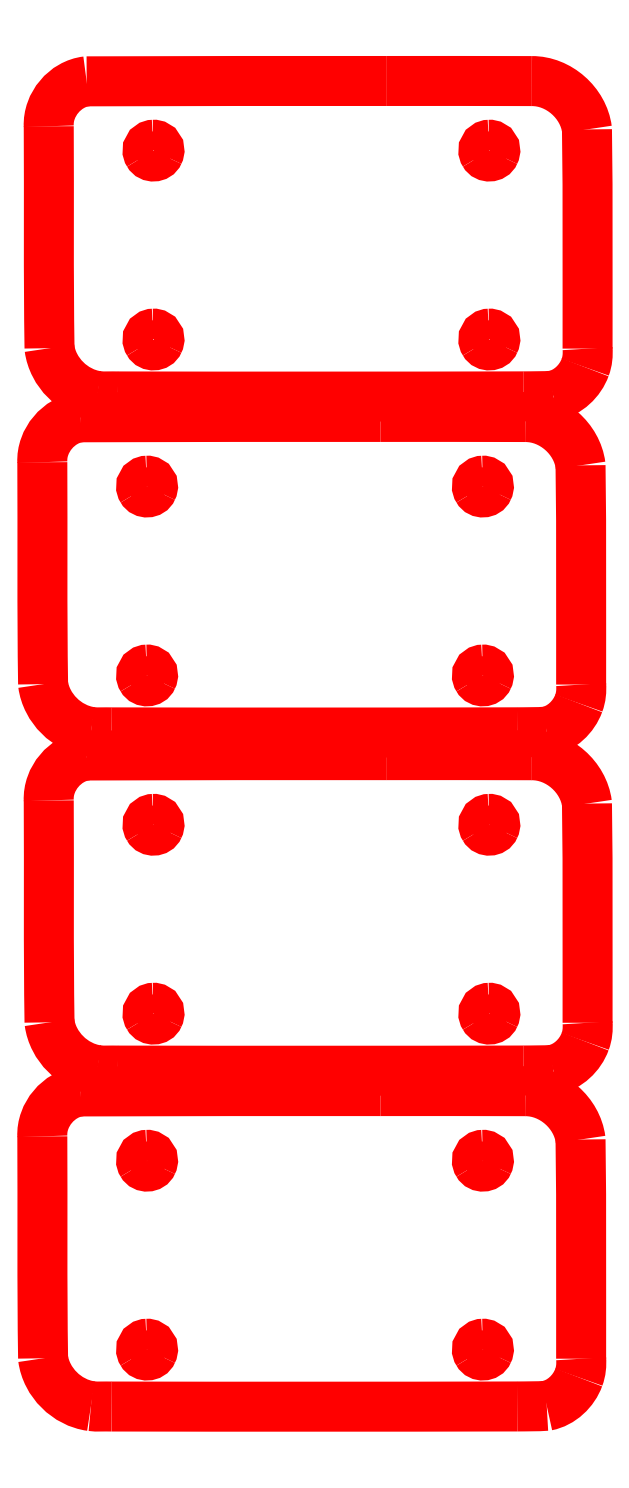
<metadata>
{"format":"dxf","ext":"dxf","renderer":"ezdxf+matplotlib","layout":"modelspace","background":"white","min_lineweight":24,"dpi":150}
</metadata>
<code>
0
SECTION
2
ENTITIES
0
SPLINE
8
0
70
8
71
3
72
8
73
4
74
0
40
0
40
0
40
0
40
0
40
1
40
1
40
1
40
1
10
149.9
20
369.5
30
0
10
113.6
20
369.5
30
0
10
77.25
20
369.6
30
0
10
40.93
20
369.4
30
0
0
SPLINE
8
0
70
8
71
3
72
8
73
4
74
0
40
0
40
0
40
0
40
0
40
1
40
1
40
1
40
1
10
40.93
20
369.4
30
0
10
33.11
20
368.5
30
0
10
26.78
20
361
30
0
10
27.17
20
353.1
30
0
0
SPLINE
8
0
70
8
71
3
72
8
73
4
74
0
40
0
40
0
40
0
40
0
40
1
40
1
40
1
40
1
10
27.17
20
353.1
30
0
10
27.31
20
326.3
30
0
10
27.04
20
299.4
30
0
10
27.45
20
272.5
30
0
0
SPLINE
8
0
70
8
71
3
72
8
73
4
74
0
40
0
40
0
40
0
40
0
40
1
40
1
40
1
40
1
10
27.45
20
272.5
30
0
10
28.62
20
263.8
30
0
10
36.07
20
256.4
30
0
10
44.83
20
255.2
30
0
0
SPLINE
8
0
70
8
71
3
72
8
73
4
74
0
40
0
40
0
40
0
40
0
40
1
40
1
40
1
40
1
10
44.83
20
255.2
30
0
10
47.3
20
254.9
30
0
10
49.79
20
255.1
30
0
10
52.27
20
255
30
0
0
SPLINE
8
0
70
8
71
3
72
8
73
4
74
0
40
0
40
0
40
0
40
0
40
1
40
1
40
1
40
1
10
52.27
20
255
30
0
10
101.4
20
254.9
30
0
10
150.5
20
254.9
30
0
10
199.6
20
255.1
30
0
0
SPLINE
8
0
70
8
71
3
72
8
73
4
74
0
40
0
40
0
40
0
40
0
40
1
40
1
40
1
40
1
10
199.6
20
255.1
30
0
10
203.1
20
255.1
30
0
10
206.7
20
255
30
0
10
210.3
20
255.3
30
0
0
SPLINE
8
0
70
8
71
3
72
8
73
4
74
0
40
0
40
0
40
0
40
0
40
1
40
1
40
1
40
1
10
210.3
20
255.3
30
0
10
215.6
20
256.3
30
0
10
220.1
20
260.6
30
0
10
221.9
20
265.6
30
0
0
SPLINE
8
0
70
8
71
3
72
8
73
4
74
0
40
0
40
0
40
0
40
0
40
1
40
1
40
1
40
1
10
221.9
20
265.6
30
0
10
222.7
20
267.8
30
0
10
223
20
270.1
30
0
10
222.8
20
272.4
30
0
0
SPLINE
8
0
70
8
71
3
72
8
73
4
74
0
40
0
40
0
40
0
40
0
40
1
40
1
40
1
40
1
10
222.8
20
272.4
30
0
10
222.8
20
298.9
30
0
10
222.9
20
325.4
30
0
10
222.6
20
352
30
0
0
SPLINE
8
0
70
8
71
3
72
8
73
4
74
0
40
0
40
0
40
0
40
0
40
1
40
1
40
1
40
1
10
222.6
20
352
30
0
10
221.3
20
361.6
30
0
10
212.3
20
369.6
30
0
10
202.5
20
369.5
30
0
0
SPLINE
8
0
70
8
71
3
72
8
73
4
74
0
40
0
40
0
40
0
40
0
40
1
40
1
40
1
40
1
10
202.5
20
369.5
30
0
10
185
20
369.6
30
0
10
167.5
20
369.6
30
0
10
149.9
20
369.5
30
0
0
LINE
8
0
10
149.9
20
369.5
30
0
11
149.9
21
369.5
31
0
0
SPLINE
8
0
70
8
71
3
72
8
73
4
74
0
40
0
40
0
40
0
40
0
40
1
40
1
40
1
40
1
10
187
20
346.4
30
0
10
185.5
20
346.4
30
0
10
184.4
20
344.5
30
0
10
185.3
20
343.2
30
0
0
SPLINE
8
0
70
8
71
3
72
8
73
4
74
0
40
0
40
0
40
0
40
0
40
1
40
1
40
1
40
1
10
185.3
20
343.2
30
0
10
186.1
20
341.7
30
0
10
188.4
20
341.8
30
0
10
189
20
343.3
30
0
0
SPLINE
8
0
70
8
71
3
72
8
73
4
74
0
40
0
40
0
40
0
40
0
40
1
40
1
40
1
40
1
10
189
20
343.3
30
0
10
189.8
20
344.7
30
0
10
188.6
20
346.5
30
0
10
187
20
346.4
30
0
0
LINE
8
0
10
187
20
346.4
30
0
11
187
21
346.4
31
0
0
SPLINE
8
0
70
8
71
3
72
8
73
4
74
0
40
0
40
0
40
0
40
0
40
1
40
1
40
1
40
1
10
187
20
277.8
30
0
10
185.5
20
277.8
30
0
10
184.4
20
275.9
30
0
10
185.3
20
274.6
30
0
0
SPLINE
8
0
70
8
71
3
72
8
73
4
74
0
40
0
40
0
40
0
40
0
40
1
40
1
40
1
40
1
10
185.3
20
274.6
30
0
10
186.1
20
273.2
30
0
10
188.4
20
273.3
30
0
10
189
20
274.8
30
0
0
SPLINE
8
0
70
8
71
3
72
8
73
4
74
0
40
0
40
0
40
0
40
0
40
1
40
1
40
1
40
1
10
189
20
274.8
30
0
10
189.8
20
276.1
30
0
10
188.6
20
277.9
30
0
10
187
20
277.8
30
0
0
LINE
8
0
10
187
20
277.8
30
0
11
187
21
277.8
31
0
0
SPLINE
8
0
70
8
71
3
72
8
73
4
74
0
40
0
40
0
40
0
40
0
40
1
40
1
40
1
40
1
10
65.11
20
346.4
30
0
10
63.57
20
346.4
30
0
10
62.51
20
344.5
30
0
10
63.39
20
343.2
30
0
0
SPLINE
8
0
70
8
71
3
72
8
73
4
74
0
40
0
40
0
40
0
40
0
40
1
40
1
40
1
40
1
10
63.39
20
343.2
30
0
10
64.14
20
341.7
30
0
10
66.49
20
341.8
30
0
10
67.1
20
343.3
30
0
0
SPLINE
8
0
70
8
71
3
72
8
73
4
74
0
40
0
40
0
40
0
40
0
40
1
40
1
40
1
40
1
10
67.1
20
343.3
30
0
10
67.84
20
344.7
30
0
10
66.67
20
346.5
30
0
10
65.11
20
346.4
30
0
0
LINE
8
0
10
65.11
20
346.4
30
0
11
65.11
21
346.4
31
0
0
SPLINE
8
0
70
8
71
3
72
8
73
4
74
0
40
0
40
0
40
0
40
0
40
1
40
1
40
1
40
1
10
65.11
20
277.8
30
0
10
63.57
20
277.8
30
0
10
62.51
20
275.9
30
0
10
63.39
20
274.6
30
0
0
SPLINE
8
0
70
8
71
3
72
8
73
4
74
0
40
0
40
0
40
0
40
0
40
1
40
1
40
1
40
1
10
63.39
20
274.6
30
0
10
64.14
20
273.2
30
0
10
66.49
20
273.3
30
0
10
67.1
20
274.8
30
0
0
SPLINE
8
0
70
8
71
3
72
8
73
4
74
0
40
0
40
0
40
0
40
0
40
1
40
1
40
1
40
1
10
67.1
20
274.8
30
0
10
67.84
20
276.1
30
0
10
66.67
20
277.9
30
0
10
65.11
20
277.8
30
0
0
LINE
8
0
10
65.11
20
277.8
30
0
11
65.11
21
277.8
31
0
0
SPLINE
8
0
70
8
71
3
72
8
73
4
74
0
40
0
40
0
40
0
40
0
40
1
40
1
40
1
40
1
10
149.9
20
124.8
30
0
10
113.6
20
124.8
30
0
10
77.25
20
124.8
30
0
10
40.93
20
124.7
30
0
0
SPLINE
8
0
70
8
71
3
72
8
73
4
74
0
40
0
40
0
40
0
40
0
40
1
40
1
40
1
40
1
10
40.93
20
124.7
30
0
10
33.11
20
123.8
30
0
10
26.78
20
116.2
30
0
10
27.17
20
108.4
30
0
0
SPLINE
8
0
70
8
71
3
72
8
73
4
74
0
40
0
40
0
40
0
40
0
40
1
40
1
40
1
40
1
10
27.17
20
108.4
30
0
10
27.31
20
81.51
30
0
10
27.04
20
54.65
30
0
10
27.45
20
27.79
30
0
0
SPLINE
8
0
70
8
71
3
72
8
73
4
74
0
40
0
40
0
40
0
40
0
40
1
40
1
40
1
40
1
10
27.45
20
27.79
30
0
10
28.62
20
19.03
30
0
10
36.07
20
11.66
30
0
10
44.83
20
10.45
30
0
0
SPLINE
8
0
70
8
71
3
72
8
73
4
74
0
40
0
40
0
40
0
40
0
40
1
40
1
40
1
40
1
10
44.83
20
10.45
30
0
10
47.3
20
10.12
30
0
10
49.79
20
10.36
30
0
10
52.27
20
10.28
30
0
0
SPLINE
8
0
70
8
71
3
72
8
73
4
74
0
40
0
40
0
40
0
40
0
40
1
40
1
40
1
40
1
10
52.27
20
10.28
30
0
10
101.4
20
10.18
30
0
10
150.5
20
10.19
30
0
10
199.6
20
10.31
30
0
0
SPLINE
8
0
70
8
71
3
72
8
73
4
74
0
40
0
40
0
40
0
40
0
40
1
40
1
40
1
40
1
10
199.6
20
10.31
30
0
10
203.1
20
10.35
30
0
10
206.7
20
10.29
30
0
10
210.3
20
10.55
30
0
0
SPLINE
8
0
70
8
71
3
72
8
73
4
74
0
40
0
40
0
40
0
40
0
40
1
40
1
40
1
40
1
10
210.3
20
10.55
30
0
10
215.6
20
11.59
30
0
10
220.1
20
15.88
30
0
10
221.9
20
20.86
30
0
0
SPLINE
8
0
70
8
71
3
72
8
73
4
74
0
40
0
40
0
40
0
40
0
40
1
40
1
40
1
40
1
10
221.9
20
20.86
30
0
10
222.7
20
23.02
30
0
10
223
20
25.35
30
0
10
222.8
20
27.64
30
0
0
SPLINE
8
0
70
8
71
3
72
8
73
4
74
0
40
0
40
0
40
0
40
0
40
1
40
1
40
1
40
1
10
222.8
20
27.64
30
0
10
222.8
20
54.17
30
0
10
222.9
20
80.7
30
0
10
222.6
20
107.2
30
0
0
SPLINE
8
0
70
8
71
3
72
8
73
4
74
0
40
0
40
0
40
0
40
0
40
1
40
1
40
1
40
1
10
222.6
20
107.2
30
0
10
221.3
20
116.9
30
0
10
212.3
20
124.8
30
0
10
202.5
20
124.8
30
0
0
SPLINE
8
0
70
8
71
3
72
8
73
4
74
0
40
0
40
0
40
0
40
0
40
1
40
1
40
1
40
1
10
202.5
20
124.8
30
0
10
185
20
124.8
30
0
10
167.5
20
124.8
30
0
10
149.9
20
124.8
30
0
0
LINE
8
0
10
149.9
20
124.8
30
0
11
149.9
21
124.8
31
0
0
SPLINE
8
0
70
8
71
3
72
8
73
4
74
0
40
0
40
0
40
0
40
0
40
1
40
1
40
1
40
1
10
187
20
101.6
30
0
10
185.5
20
101.6
30
0
10
184.4
20
99.71
30
0
10
185.3
20
98.42
30
0
0
SPLINE
8
0
70
8
71
3
72
8
73
4
74
0
40
0
40
0
40
0
40
0
40
1
40
1
40
1
40
1
10
185.3
20
98.42
30
0
10
186.1
20
97
30
0
10
188.4
20
97.1
30
0
10
189
20
98.6
30
0
0
SPLINE
8
0
70
8
71
3
72
8
73
4
74
0
40
0
40
0
40
0
40
0
40
1
40
1
40
1
40
1
10
189
20
98.6
30
0
10
189.8
20
99.98
30
0
10
188.6
20
101.7
30
0
10
187
20
101.6
30
0
0
LINE
8
0
10
187
20
101.6
30
0
11
187
21
101.6
31
0
0
SPLINE
8
0
70
8
71
3
72
8
73
4
74
0
40
0
40
0
40
0
40
0
40
1
40
1
40
1
40
1
10
187
20
33.06
30
0
10
185.5
20
33.05
30
0
10
184.4
20
31.13
30
0
10
185.3
20
29.84
30
0
0
SPLINE
8
0
70
8
71
3
72
8
73
4
74
0
40
0
40
0
40
0
40
0
40
1
40
1
40
1
40
1
10
185.3
20
29.84
30
0
10
186.1
20
28.42
30
0
10
188.4
20
28.52
30
0
10
189
20
30.02
30
0
0
SPLINE
8
0
70
8
71
3
72
8
73
4
74
0
40
0
40
0
40
0
40
0
40
1
40
1
40
1
40
1
10
189
20
30.02
30
0
10
189.8
20
31.4
30
0
10
188.6
20
33.16
30
0
10
187
20
33.06
30
0
0
LINE
8
0
10
187
20
33.06
30
0
11
187
21
33.06
31
0
0
SPLINE
8
0
70
8
71
3
72
8
73
4
74
0
40
0
40
0
40
0
40
0
40
1
40
1
40
1
40
1
10
65.11
20
101.6
30
0
10
63.57
20
101.6
30
0
10
62.51
20
99.71
30
0
10
63.39
20
98.42
30
0
0
SPLINE
8
0
70
8
71
3
72
8
73
4
74
0
40
0
40
0
40
0
40
0
40
1
40
1
40
1
40
1
10
63.39
20
98.42
30
0
10
64.14
20
97
30
0
10
66.49
20
97.1
30
0
10
67.1
20
98.6
30
0
0
SPLINE
8
0
70
8
71
3
72
8
73
4
74
0
40
0
40
0
40
0
40
0
40
1
40
1
40
1
40
1
10
67.1
20
98.6
30
0
10
67.84
20
99.98
30
0
10
66.67
20
101.7
30
0
10
65.11
20
101.6
30
0
0
LINE
8
0
10
65.11
20
101.6
30
0
11
65.11
21
101.6
31
0
0
SPLINE
8
0
70
8
71
3
72
8
73
4
74
0
40
0
40
0
40
0
40
0
40
1
40
1
40
1
40
1
10
65.11
20
33.06
30
0
10
63.57
20
33.05
30
0
10
62.51
20
31.13
30
0
10
63.39
20
29.84
30
0
0
SPLINE
8
0
70
8
71
3
72
8
73
4
74
0
40
0
40
0
40
0
40
0
40
1
40
1
40
1
40
1
10
63.39
20
29.84
30
0
10
64.14
20
28.42
30
0
10
66.49
20
28.52
30
0
10
67.1
20
30.02
30
0
0
SPLINE
8
0
70
8
71
3
72
8
73
4
74
0
40
0
40
0
40
0
40
0
40
1
40
1
40
1
40
1
10
67.1
20
30.02
30
0
10
67.84
20
31.4
30
0
10
66.67
20
33.16
30
0
10
65.11
20
33.06
30
0
0
LINE
8
0
10
65.11
20
33.06
30
0
11
65.11
21
33.06
31
0
0
SPLINE
8
0
70
8
71
3
72
8
73
4
74
0
40
0
40
0
40
0
40
0
40
1
40
1
40
1
40
1
10
152.2
20
491.5
30
0
10
115.9
20
491.5
30
0
10
79.59
20
491.5
30
0
10
43.26
20
491.4
30
0
0
SPLINE
8
0
70
8
71
3
72
8
73
4
74
0
40
0
40
0
40
0
40
0
40
1
40
1
40
1
40
1
10
43.26
20
491.4
30
0
10
35.44
20
490.5
30
0
10
29.12
20
482.9
30
0
10
29.51
20
475.1
30
0
0
SPLINE
8
0
70
8
71
3
72
8
73
4
74
0
40
0
40
0
40
0
40
0
40
1
40
1
40
1
40
1
10
29.51
20
475.1
30
0
10
29.64
20
448.2
30
0
10
29.37
20
421.4
30
0
10
29.79
20
394.5
30
0
0
SPLINE
8
0
70
8
71
3
72
8
73
4
74
0
40
0
40
0
40
0
40
0
40
1
40
1
40
1
40
1
10
29.79
20
394.5
30
0
10
30.96
20
385.7
30
0
10
38.41
20
378.4
30
0
10
47.16
20
377.2
30
0
0
SPLINE
8
0
70
8
71
3
72
8
73
4
74
0
40
0
40
0
40
0
40
0
40
1
40
1
40
1
40
1
10
47.16
20
377.2
30
0
10
49.63
20
376.8
30
0
10
52.13
20
377.1
30
0
10
54.61
20
377
30
0
0
SPLINE
8
0
70
8
71
3
72
8
73
4
74
0
40
0
40
0
40
0
40
0
40
1
40
1
40
1
40
1
10
54.61
20
377
30
0
10
103.7
20
376.9
30
0
10
152.8
20
376.9
30
0
10
201.9
20
377
30
0
0
SPLINE
8
0
70
8
71
3
72
8
73
4
74
0
40
0
40
0
40
0
40
0
40
1
40
1
40
1
40
1
10
201.9
20
377
30
0
10
205.5
20
377.1
30
0
10
209.1
20
377
30
0
10
212.6
20
377.3
30
0
0
SPLINE
8
0
70
8
71
3
72
8
73
4
74
0
40
0
40
0
40
0
40
0
40
1
40
1
40
1
40
1
10
212.6
20
377.3
30
0
10
218
20
378.3
30
0
10
222.5
20
382.6
30
0
10
224.3
20
387.6
30
0
0
SPLINE
8
0
70
8
71
3
72
8
73
4
74
0
40
0
40
0
40
0
40
0
40
1
40
1
40
1
40
1
10
224.3
20
387.6
30
0
10
225.1
20
389.7
30
0
10
225.3
20
392.1
30
0
10
225.1
20
394.3
30
0
0
SPLINE
8
0
70
8
71
3
72
8
73
4
74
0
40
0
40
0
40
0
40
0
40
1
40
1
40
1
40
1
10
225.1
20
394.3
30
0
10
225.1
20
420.9
30
0
10
225.3
20
447.4
30
0
10
224.9
20
473.9
30
0
0
SPLINE
8
0
70
8
71
3
72
8
73
4
74
0
40
0
40
0
40
0
40
0
40
1
40
1
40
1
40
1
10
224.9
20
473.9
30
0
10
223.6
20
483.6
30
0
10
214.6
20
491.5
30
0
10
204.9
20
491.5
30
0
0
SPLINE
8
0
70
8
71
3
72
8
73
4
74
0
40
0
40
0
40
0
40
0
40
1
40
1
40
1
40
1
10
204.9
20
491.5
30
0
10
187.3
20
491.5
30
0
10
169.8
20
491.5
30
0
10
152.2
20
491.5
30
0
0
LINE
8
0
10
152.2
20
491.5
30
0
11
152.2
21
491.5
31
0
0
SPLINE
8
0
70
8
71
3
72
8
73
4
74
0
40
0
40
0
40
0
40
0
40
1
40
1
40
1
40
1
10
189.4
20
468.3
30
0
10
187.8
20
468.3
30
0
10
186.8
20
466.4
30
0
10
187.6
20
465.1
30
0
0
SPLINE
8
0
70
8
71
3
72
8
73
4
74
0
40
0
40
0
40
0
40
0
40
1
40
1
40
1
40
1
10
187.6
20
465.1
30
0
10
188.4
20
463.7
30
0
10
190.7
20
463.8
30
0
10
191.4
20
465.3
30
0
0
SPLINE
8
0
70
8
71
3
72
8
73
4
74
0
40
0
40
0
40
0
40
0
40
1
40
1
40
1
40
1
10
191.4
20
465.3
30
0
10
192.1
20
466.7
30
0
10
190.9
20
468.5
30
0
10
189.4
20
468.3
30
0
0
LINE
8
0
10
189.4
20
468.3
30
0
11
189.4
21
468.3
31
0
0
SPLINE
8
0
70
8
71
3
72
8
73
4
74
0
40
0
40
0
40
0
40
0
40
1
40
1
40
1
40
1
10
189.4
20
399.8
30
0
10
187.8
20
399.8
30
0
10
186.8
20
397.8
30
0
10
187.6
20
396.5
30
0
0
SPLINE
8
0
70
8
71
3
72
8
73
4
74
0
40
0
40
0
40
0
40
0
40
1
40
1
40
1
40
1
10
187.6
20
396.5
30
0
10
188.4
20
395.1
30
0
10
190.7
20
395.2
30
0
10
191.4
20
396.7
30
0
0
SPLINE
8
0
70
8
71
3
72
8
73
4
74
0
40
0
40
0
40
0
40
0
40
1
40
1
40
1
40
1
10
191.4
20
396.7
30
0
10
192.1
20
398.1
30
0
10
190.9
20
399.9
30
0
10
189.4
20
399.8
30
0
0
LINE
8
0
10
189.4
20
399.8
30
0
11
189.4
21
399.8
31
0
0
SPLINE
8
0
70
8
71
3
72
8
73
4
74
0
40
0
40
0
40
0
40
0
40
1
40
1
40
1
40
1
10
67.45
20
468.3
30
0
10
65.9
20
468.3
30
0
10
64.85
20
466.4
30
0
10
65.72
20
465.1
30
0
0
SPLINE
8
0
70
8
71
3
72
8
73
4
74
0
40
0
40
0
40
0
40
0
40
1
40
1
40
1
40
1
10
65.72
20
465.1
30
0
10
66.48
20
463.7
30
0
10
68.82
20
463.8
30
0
10
69.43
20
465.3
30
0
0
SPLINE
8
0
70
8
71
3
72
8
73
4
74
0
40
0
40
0
40
0
40
0
40
1
40
1
40
1
40
1
10
69.43
20
465.3
30
0
10
70.17
20
466.7
30
0
10
69.01
20
468.5
30
0
10
67.45
20
468.3
30
0
0
LINE
8
0
10
67.45
20
468.3
30
0
11
67.45
21
468.3
31
0
0
SPLINE
8
0
70
8
71
3
72
8
73
4
74
0
40
0
40
0
40
0
40
0
40
1
40
1
40
1
40
1
10
67.45
20
399.8
30
0
10
65.9
20
399.8
30
0
10
64.85
20
397.8
30
0
10
65.72
20
396.5
30
0
0
SPLINE
8
0
70
8
71
3
72
8
73
4
74
0
40
0
40
0
40
0
40
0
40
1
40
1
40
1
40
1
10
65.72
20
396.5
30
0
10
66.48
20
395.1
30
0
10
68.82
20
395.2
30
0
10
69.43
20
396.7
30
0
0
SPLINE
8
0
70
8
71
3
72
8
73
4
74
0
40
0
40
0
40
0
40
0
40
1
40
1
40
1
40
1
10
69.43
20
396.7
30
0
10
70.17
20
398.1
30
0
10
69.01
20
399.9
30
0
10
67.45
20
399.8
30
0
0
LINE
8
0
10
67.45
20
399.8
30
0
11
67.45
21
399.8
31
0
0
SPLINE
8
0
70
8
71
3
72
8
73
4
74
0
40
0
40
0
40
0
40
0
40
1
40
1
40
1
40
1
10
152.2
20
246.8
30
0
10
115.9
20
246.7
30
0
10
79.59
20
246.8
30
0
10
43.26
20
246.6
30
0
0
SPLINE
8
0
70
8
71
3
72
8
73
4
74
0
40
0
40
0
40
0
40
0
40
1
40
1
40
1
40
1
10
43.26
20
246.6
30
0
10
35.44
20
245.7
30
0
10
29.12
20
238.2
30
0
10
29.51
20
230.3
30
0
0
SPLINE
8
0
70
8
71
3
72
8
73
4
74
0
40
0
40
0
40
0
40
0
40
1
40
1
40
1
40
1
10
29.51
20
230.3
30
0
10
29.64
20
203.5
30
0
10
29.37
20
176.6
30
0
10
29.79
20
149.8
30
0
0
SPLINE
8
0
70
8
71
3
72
8
73
4
74
0
40
0
40
0
40
0
40
0
40
1
40
1
40
1
40
1
10
29.79
20
149.8
30
0
10
30.96
20
141
30
0
10
38.41
20
133.6
30
0
10
47.16
20
132.4
30
0
0
SPLINE
8
0
70
8
71
3
72
8
73
4
74
0
40
0
40
0
40
0
40
0
40
1
40
1
40
1
40
1
10
47.16
20
132.4
30
0
10
49.63
20
132.1
30
0
10
52.13
20
132.3
30
0
10
54.61
20
132.2
30
0
0
SPLINE
8
0
70
8
71
3
72
8
73
4
74
0
40
0
40
0
40
0
40
0
40
1
40
1
40
1
40
1
10
54.61
20
132.2
30
0
10
103.7
20
132.1
30
0
10
152.8
20
132.2
30
0
10
201.9
20
132.3
30
0
0
SPLINE
8
0
70
8
71
3
72
8
73
4
74
0
40
0
40
0
40
0
40
0
40
1
40
1
40
1
40
1
10
201.9
20
132.3
30
0
10
205.5
20
132.3
30
0
10
209.1
20
132.3
30
0
10
212.6
20
132.5
30
0
0
SPLINE
8
0
70
8
71
3
72
8
73
4
74
0
40
0
40
0
40
0
40
0
40
1
40
1
40
1
40
1
10
212.6
20
132.5
30
0
10
218
20
133.5
30
0
10
222.5
20
137.8
30
0
10
224.3
20
142.8
30
0
0
SPLINE
8
0
70
8
71
3
72
8
73
4
74
0
40
0
40
0
40
0
40
0
40
1
40
1
40
1
40
1
10
224.3
20
142.8
30
0
10
225.1
20
145
30
0
10
225.3
20
147.3
30
0
10
225.1
20
149.6
30
0
0
SPLINE
8
0
70
8
71
3
72
8
73
4
74
0
40
0
40
0
40
0
40
0
40
1
40
1
40
1
40
1
10
225.1
20
149.6
30
0
10
225.1
20
176.1
30
0
10
225.3
20
202.7
30
0
10
224.9
20
229.2
30
0
0
SPLINE
8
0
70
8
71
3
72
8
73
4
74
0
40
0
40
0
40
0
40
0
40
1
40
1
40
1
40
1
10
224.9
20
229.2
30
0
10
223.6
20
238.8
30
0
10
214.6
20
246.8
30
0
10
204.9
20
246.7
30
0
0
SPLINE
8
0
70
8
71
3
72
8
73
4
74
0
40
0
40
0
40
0
40
0
40
1
40
1
40
1
40
1
10
204.9
20
246.7
30
0
10
187.3
20
246.8
30
0
10
169.8
20
246.8
30
0
10
152.2
20
246.8
30
0
0
LINE
8
0
10
152.2
20
246.8
30
0
11
152.2
21
246.8
31
0
0
SPLINE
8
0
70
8
71
3
72
8
73
4
74
0
40
0
40
0
40
0
40
0
40
1
40
1
40
1
40
1
10
189.4
20
223.6
30
0
10
187.8
20
223.6
30
0
10
186.8
20
221.7
30
0
10
187.6
20
220.4
30
0
0
SPLINE
8
0
70
8
71
3
72
8
73
4
74
0
40
0
40
0
40
0
40
0
40
1
40
1
40
1
40
1
10
187.6
20
220.4
30
0
10
188.4
20
219
30
0
10
190.7
20
219.1
30
0
10
191.4
20
220.6
30
0
0
SPLINE
8
0
70
8
71
3
72
8
73
4
74
0
40
0
40
0
40
0
40
0
40
1
40
1
40
1
40
1
10
191.4
20
220.6
30
0
10
192.1
20
221.9
30
0
10
190.9
20
223.7
30
0
10
189.4
20
223.6
30
0
0
LINE
8
0
10
189.4
20
223.6
30
0
11
189.4
21
223.6
31
0
0
SPLINE
8
0
70
8
71
3
72
8
73
4
74
0
40
0
40
0
40
0
40
0
40
1
40
1
40
1
40
1
10
189.4
20
155
30
0
10
187.8
20
155
30
0
10
186.8
20
153.1
30
0
10
187.6
20
151.8
30
0
0
SPLINE
8
0
70
8
71
3
72
8
73
4
74
0
40
0
40
0
40
0
40
0
40
1
40
1
40
1
40
1
10
187.6
20
151.8
30
0
10
188.4
20
150.4
30
0
10
190.7
20
150.5
30
0
10
191.4
20
152
30
0
0
SPLINE
8
0
70
8
71
3
72
8
73
4
74
0
40
0
40
0
40
0
40
0
40
1
40
1
40
1
40
1
10
191.4
20
152
30
0
10
192.1
20
153.4
30
0
10
190.9
20
155.1
30
0
10
189.4
20
155
30
0
0
LINE
8
0
10
189.4
20
155
30
0
11
189.4
21
155
31
0
0
SPLINE
8
0
70
8
71
3
72
8
73
4
74
0
40
0
40
0
40
0
40
0
40
1
40
1
40
1
40
1
10
67.45
20
223.6
30
0
10
65.9
20
223.6
30
0
10
64.85
20
221.7
30
0
10
65.72
20
220.4
30
0
0
SPLINE
8
0
70
8
71
3
72
8
73
4
74
0
40
0
40
0
40
0
40
0
40
1
40
1
40
1
40
1
10
65.72
20
220.4
30
0
10
66.48
20
219
30
0
10
68.82
20
219.1
30
0
10
69.43
20
220.6
30
0
0
SPLINE
8
0
70
8
71
3
72
8
73
4
74
0
40
0
40
0
40
0
40
0
40
1
40
1
40
1
40
1
10
69.43
20
220.6
30
0
10
70.17
20
221.9
30
0
10
69.01
20
223.7
30
0
10
67.45
20
223.6
30
0
0
LINE
8
0
10
67.45
20
223.6
30
0
11
67.45
21
223.6
31
0
0
SPLINE
8
0
70
8
71
3
72
8
73
4
74
0
40
0
40
0
40
0
40
0
40
1
40
1
40
1
40
1
10
67.45
20
155
30
0
10
65.9
20
155
30
0
10
64.85
20
153.1
30
0
10
65.72
20
151.8
30
0
0
SPLINE
8
0
70
8
71
3
72
8
73
4
74
0
40
0
40
0
40
0
40
0
40
1
40
1
40
1
40
1
10
65.72
20
151.8
30
0
10
66.48
20
150.4
30
0
10
68.82
20
150.5
30
0
10
69.43
20
152
30
0
0
SPLINE
8
0
70
8
71
3
72
8
73
4
74
0
40
0
40
0
40
0
40
0
40
1
40
1
40
1
40
1
10
69.43
20
152
30
0
10
70.17
20
153.4
30
0
10
69.01
20
155.1
30
0
10
67.45
20
155
30
0
0
LINE
8
0
10
67.45
20
155
30
0
11
67.45
21
155
31
0
0
ENDSEC
0
EOF

</code>
